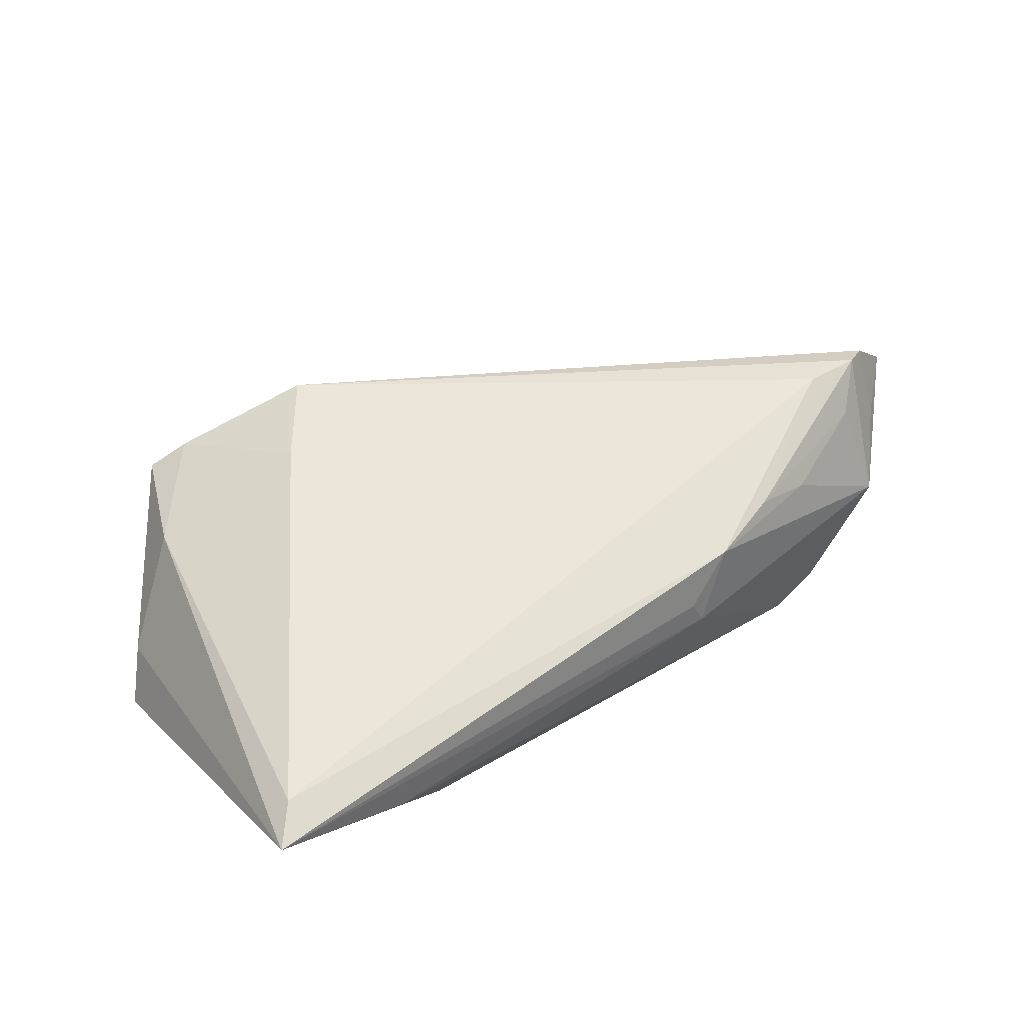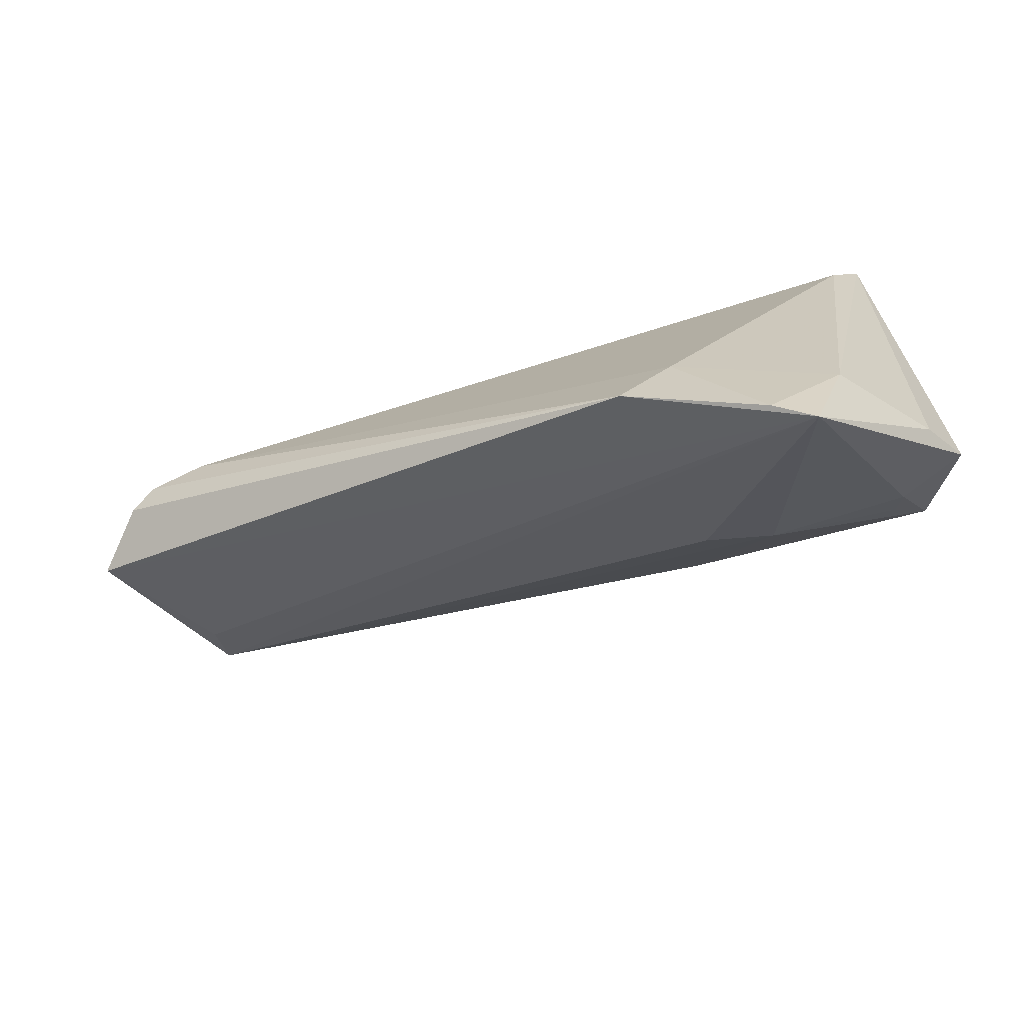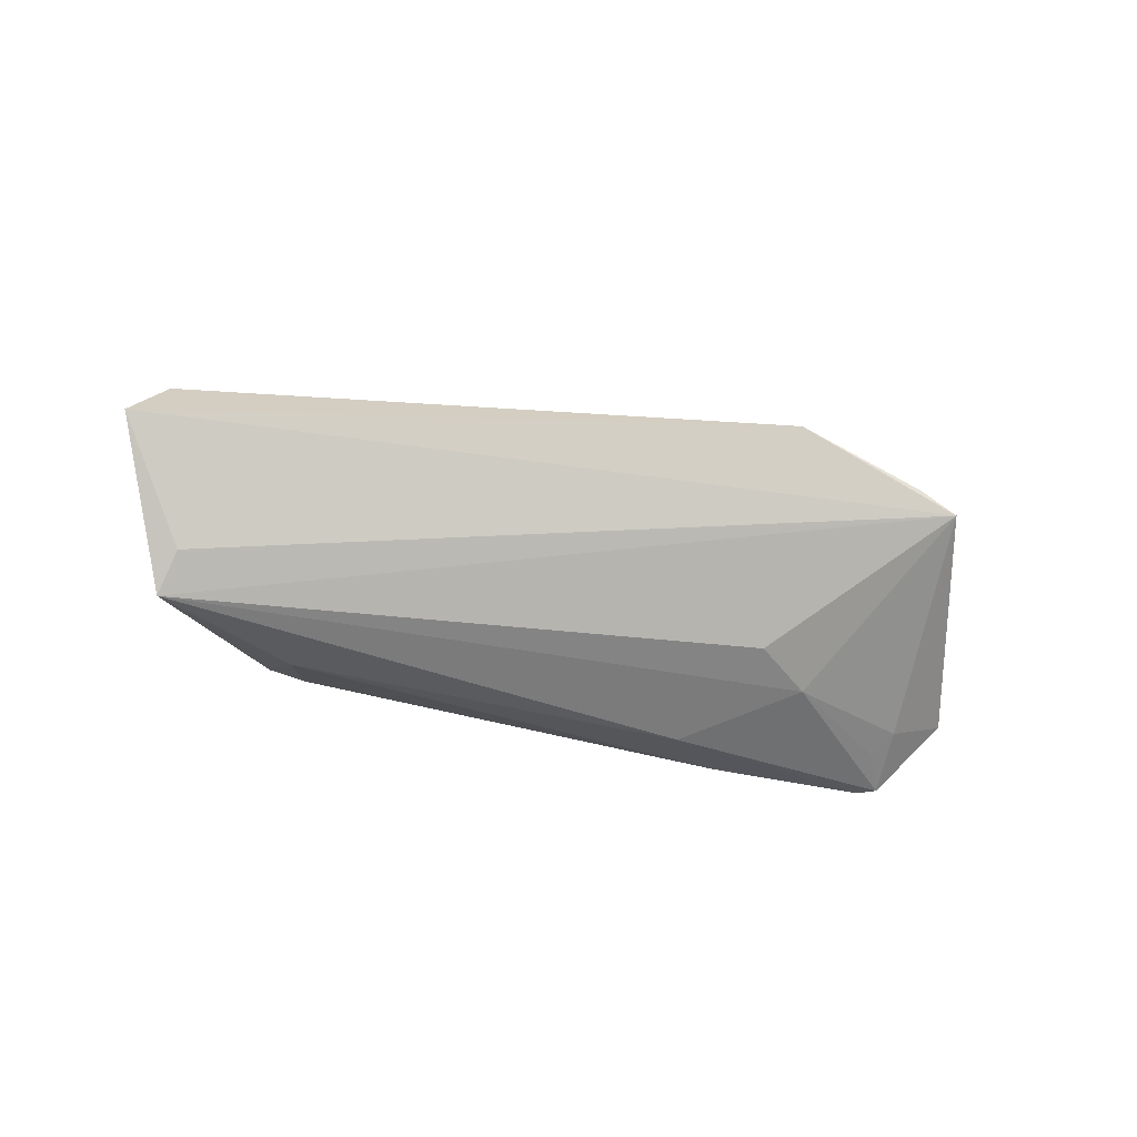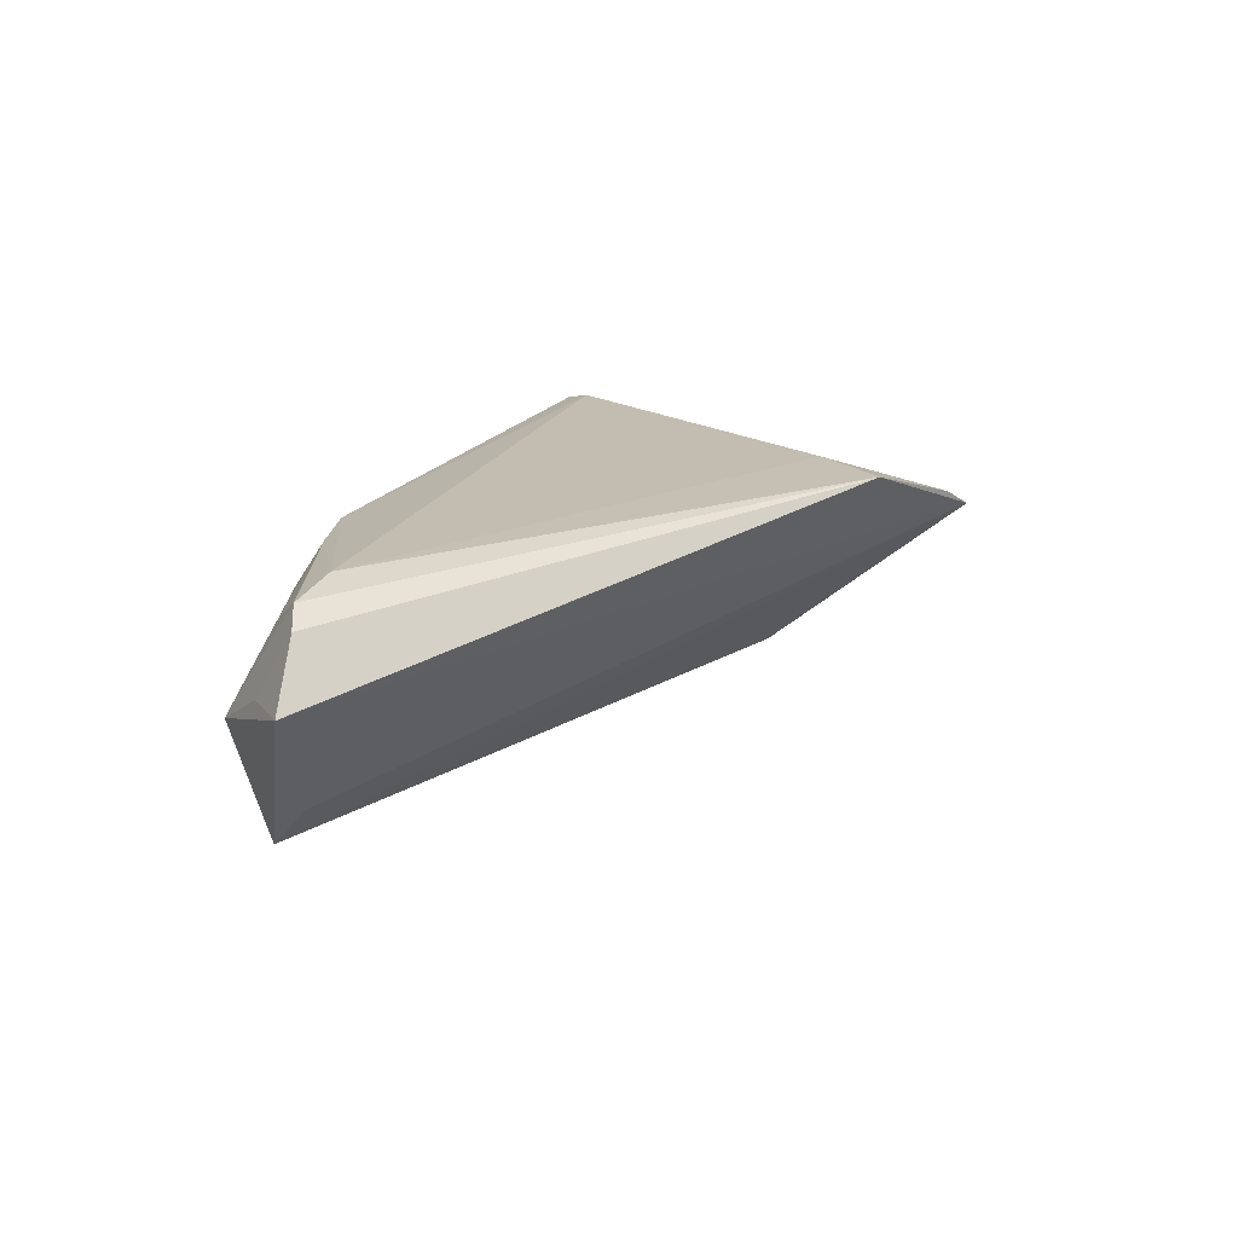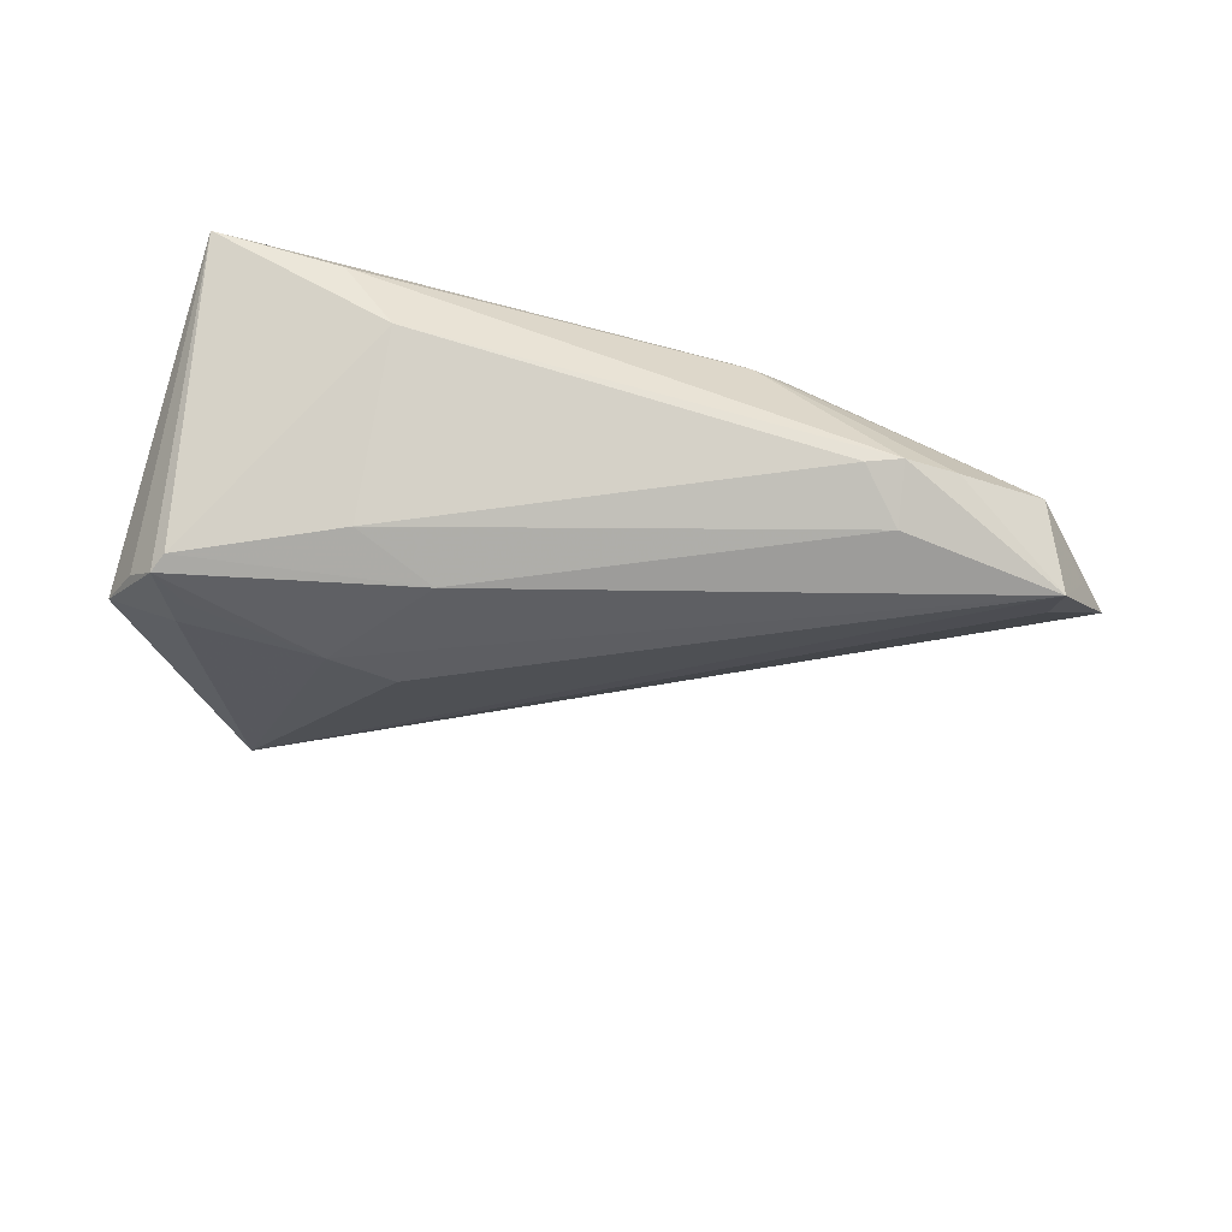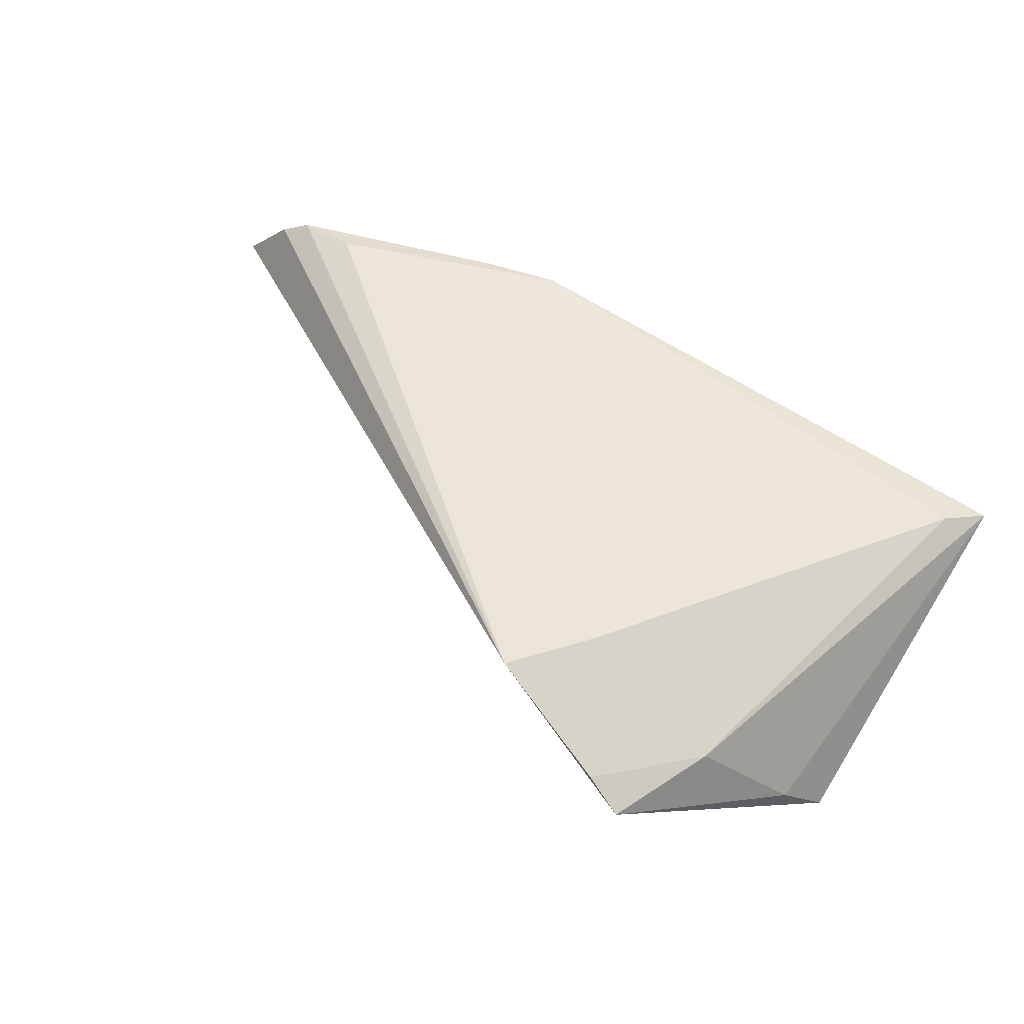
<metadata>
{"format":"obj","ext":"obj","renderer":"f3d","projection":"perspective","resolution":1024,"background":"white","views":[{"elev":55.2,"azim":144.1,"up":"+Z"},{"elev":-77.0,"azim":16.8,"up":"+Y"},{"elev":-34.1,"azim":-37.8,"up":"+Z"},{"elev":18.1,"azim":-67.7,"up":"+Z"},{"elev":-67.4,"azim":166.2,"up":"+Z"},{"elev":59.1,"azim":36.1,"up":"+Z"}]}
</metadata>
<code>
v 0.02352 0.0013 -0.01735
v 0.04851 0.0235 0.01089
v 0.04484 -0.009339 -0.01831
v 0.02355 -0.01731 -0.01348
v -0.03351 0.01846 0.0112
v -0.06219 0.01088 0.002391
v -0.05961 0.007246 0.01264
v 0.05013 -0.01753 -0.009963
v -0.04295 0.02192 -0.01116
v -0.03141 0.02146 -0.0136
v -0.05823 0.01194 -0.01571
v 0.02437 0.0218 -0.004268
v 0.01472 -0.01944 -0.01098
v -0.02381 0.02161 0.01107
v 0.0405 -0.01329 -0.01585
v 0.008928 -0.0354 0.01383
v -0.04148 0.01782 0.008002
v 0.04454 0.01895 0.01238
v 0.03625 -0.02814 0.00716
v -0.03692 0.0152 -0.01609
v 0.01292 -0.003419 -0.01839
v 0.02602 -0.03988 0.008288
v -0.06397 0.009151 -0.001846
v 0.03109 -0.04124 0.005589
v 0.01623 -0.02559 0.01383
v 0.04757 -0.012 -0.01422
v -0.05478 0.01209 0.008887
v -0.01836 0.02451 0.002739
v -0.05822 0.007791 -0.011
v 0.03162 0.02451 0.005016
v 0.0437 -0.00678 -0.01799
v -0.05183 0.007234 0.01383
v -0.06928 0.00422 0.003514
v -0.05583 0.01883 -0.002948
v 0.04152 -0.01677 -0.01352
v -0.06305 0.005558 0.01074
v -0.03592 0.02273 -0.01293
v 0.04628 -0.02172 -0.004465
v -0.01707 0.0237 0.006067
f 8 2 38
f 38 24 8
f 33 24 16
f 2 31 12
f 8 24 35
f 19 38 2
f 24 38 19
f 18 19 2
f 7 16 32
f 14 18 2
f 32 18 14
f 2 12 30
f 30 12 37
f 1 12 31
f 8 35 3
f 3 31 2
f 21 1 31
f 31 3 21
f 22 16 24
f 24 19 22
f 32 16 25
f 25 18 32
f 16 22 25
f 19 18 25
f 25 22 19
f 33 16 36
f 16 7 36
f 36 6 33
f 7 6 36
f 5 7 32
f 32 14 5
f 27 7 5
f 28 30 37
f 2 30 28
f 26 2 8
f 8 3 26
f 26 3 2
f 29 24 33
f 15 3 35
f 1 21 20
f 27 5 17
f 17 5 14
f 39 14 2
f 2 28 39
f 39 28 14
f 10 20 37
f 1 20 10
f 37 12 10
f 12 1 10
f 11 20 21
f 24 29 11
f 37 20 11
f 11 29 33
f 33 23 11
f 14 28 34
f 34 17 14
f 27 17 34
f 34 7 27
f 34 11 23
f 33 6 34
f 34 6 7
f 34 23 33
f 24 11 13
f 37 11 9
f 11 34 9
f 9 28 37
f 9 34 28
f 4 11 21
f 4 13 11
f 4 21 3
f 3 15 4
f 4 15 35
f 4 35 24
f 24 13 4

</code>
